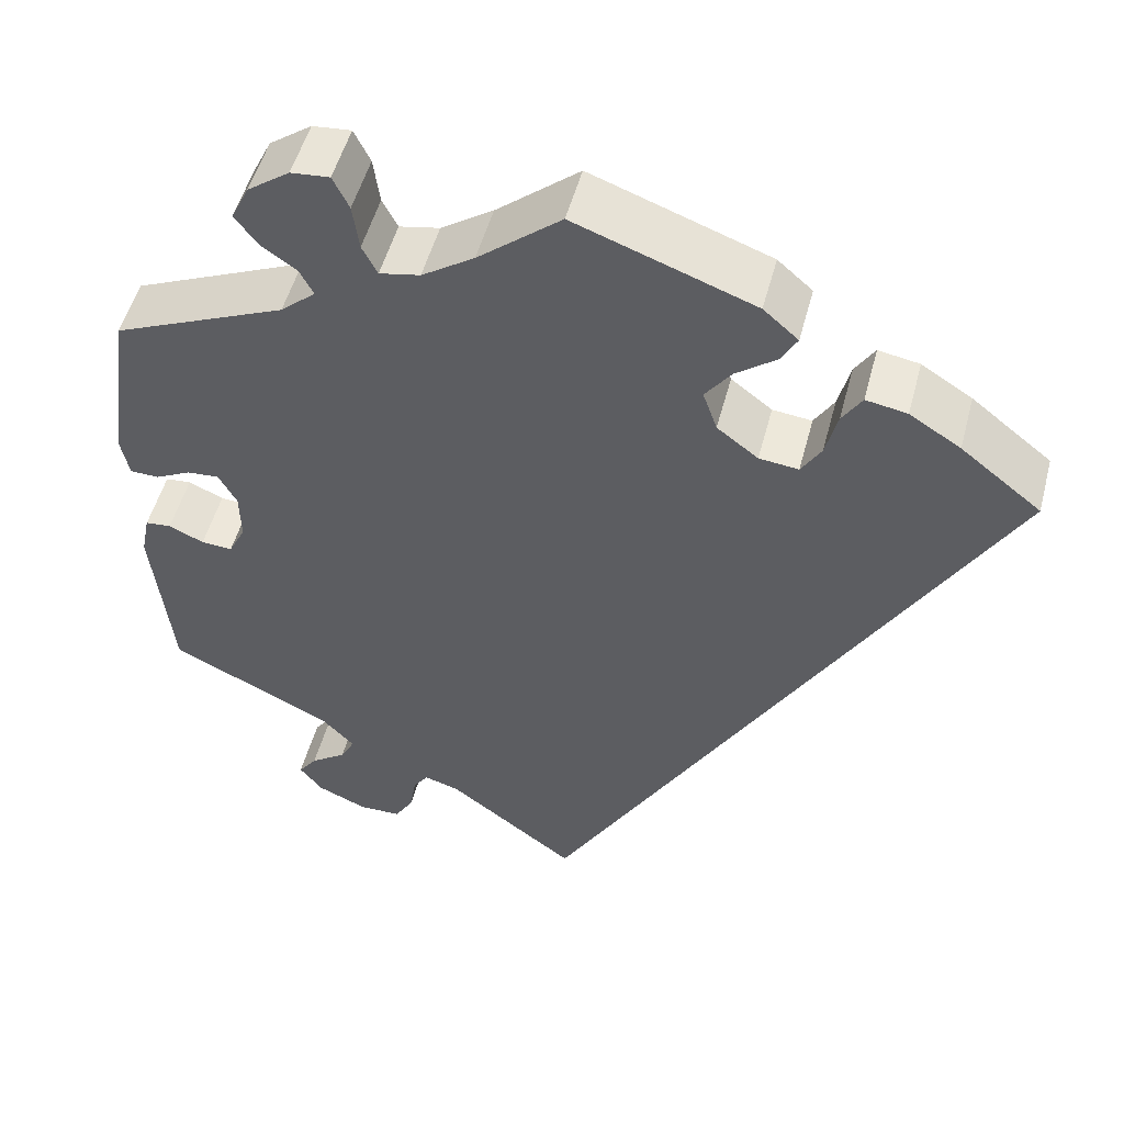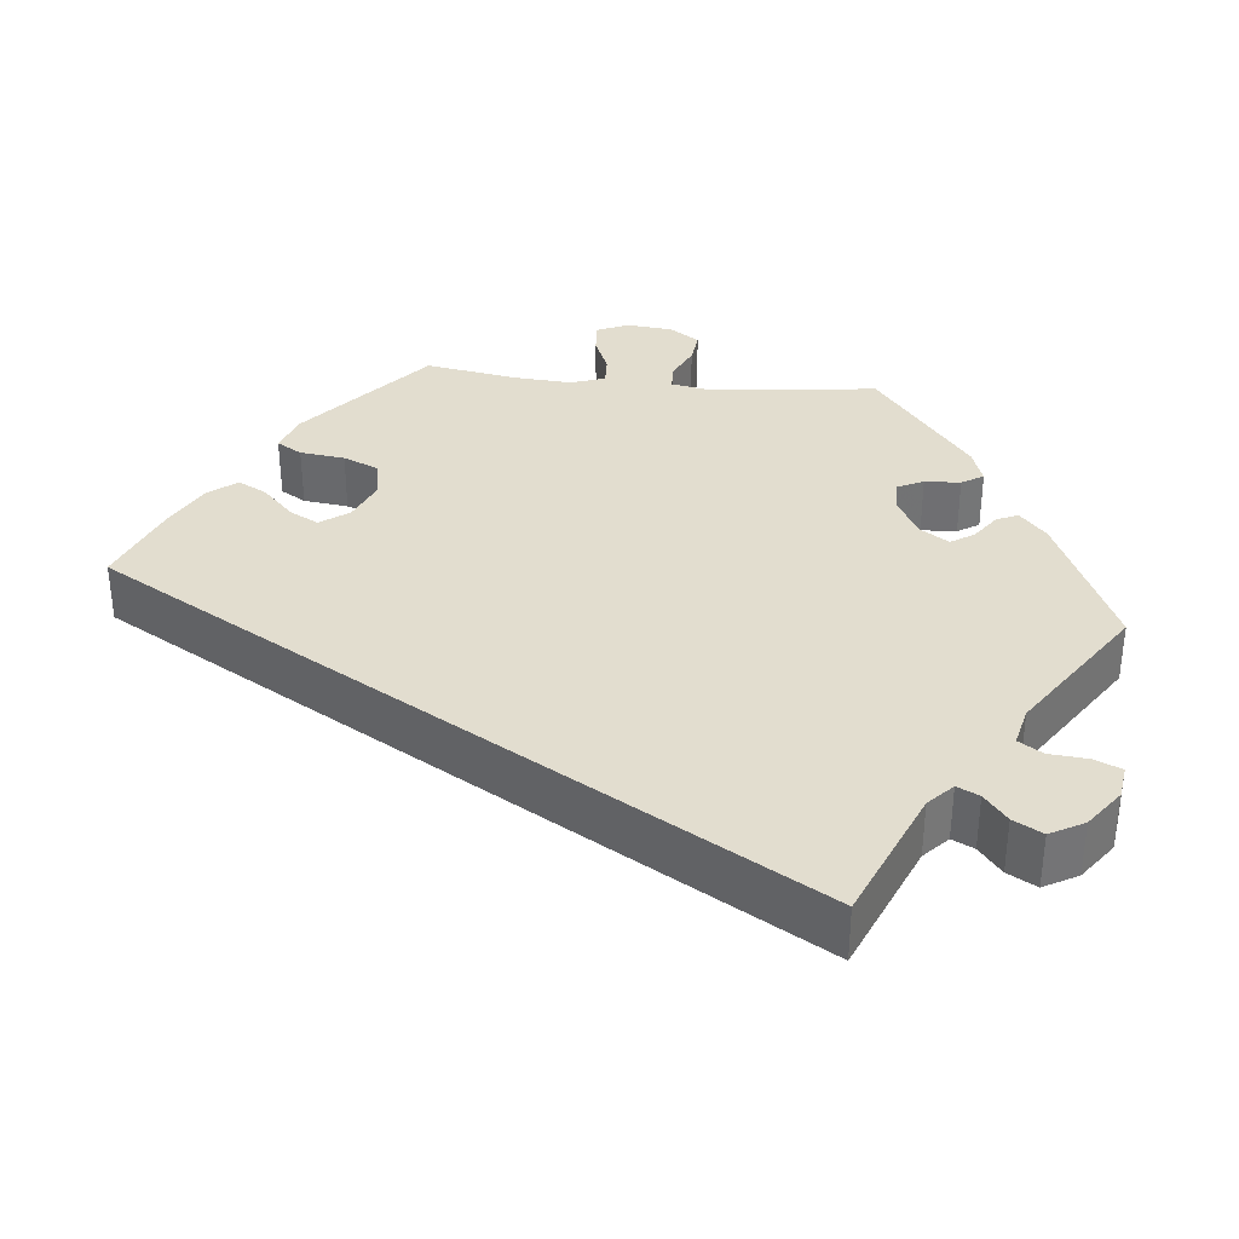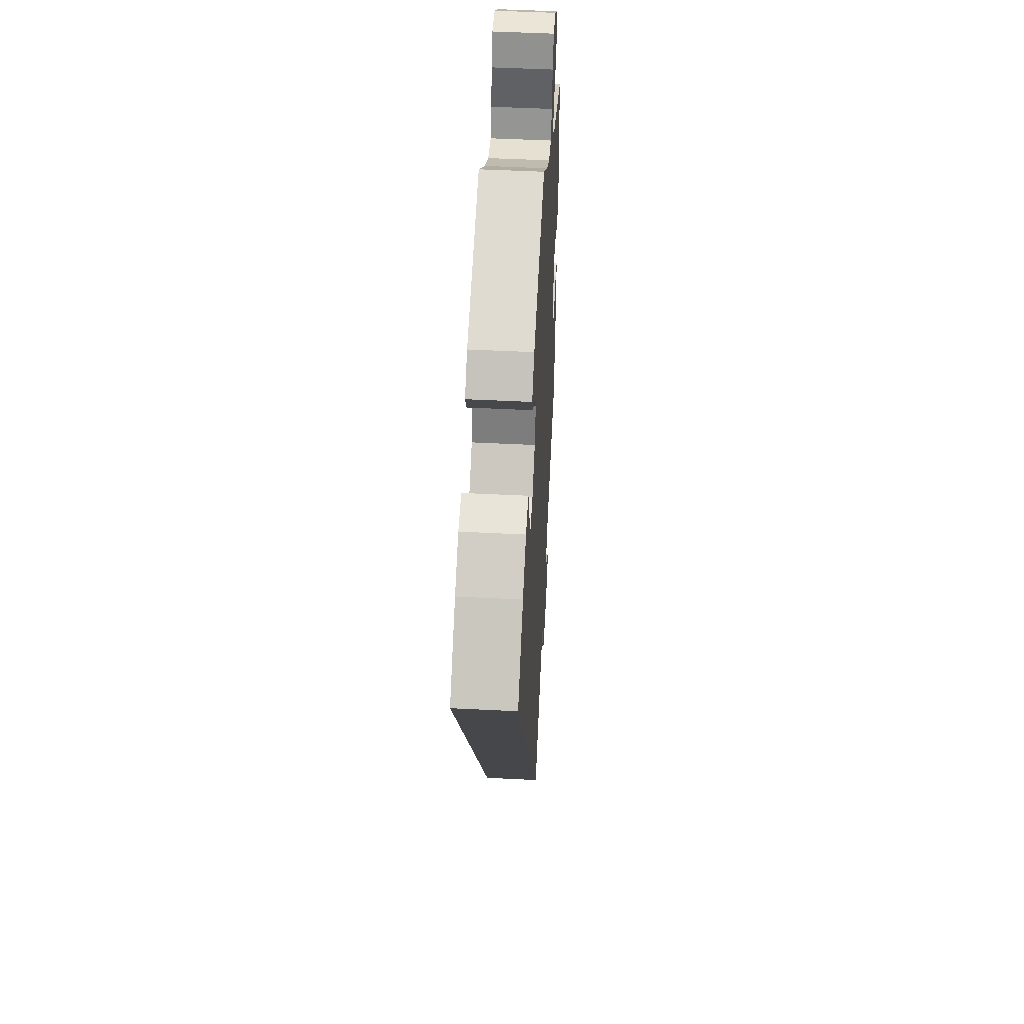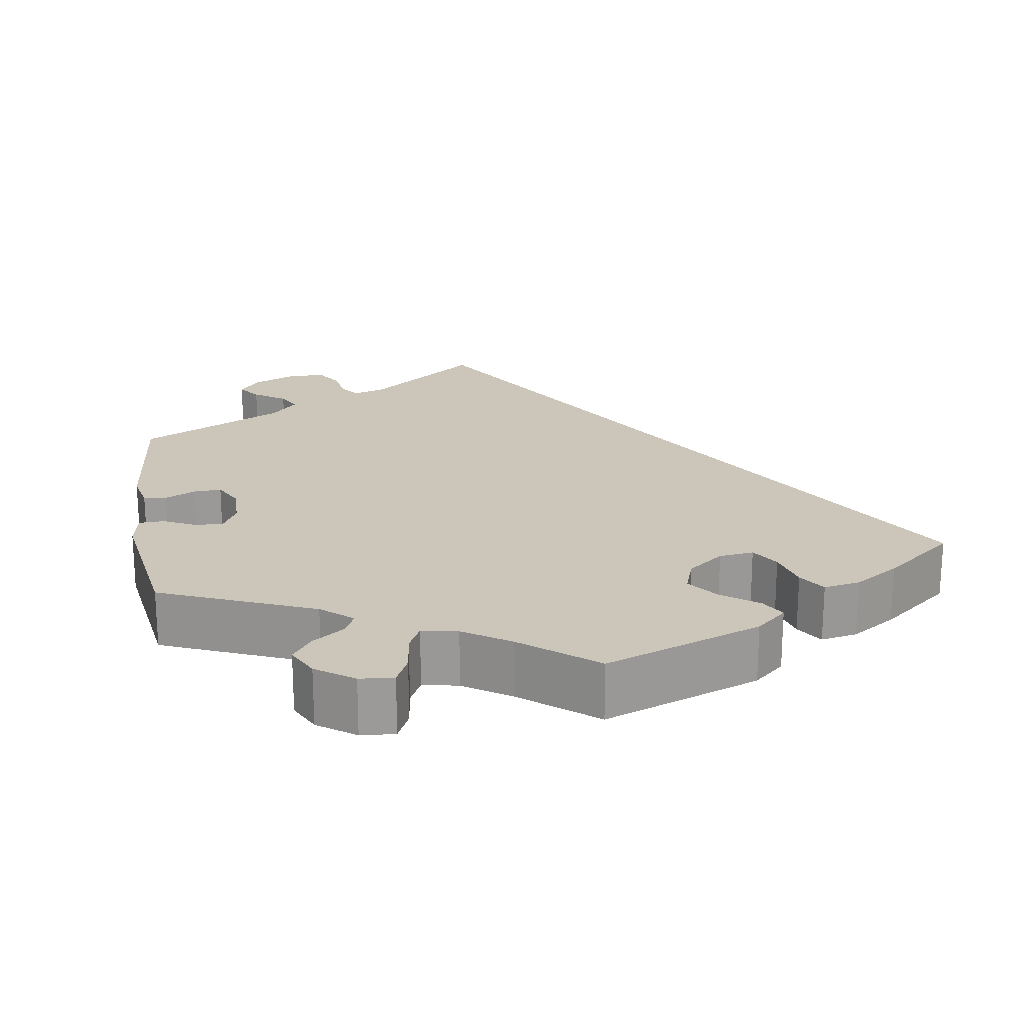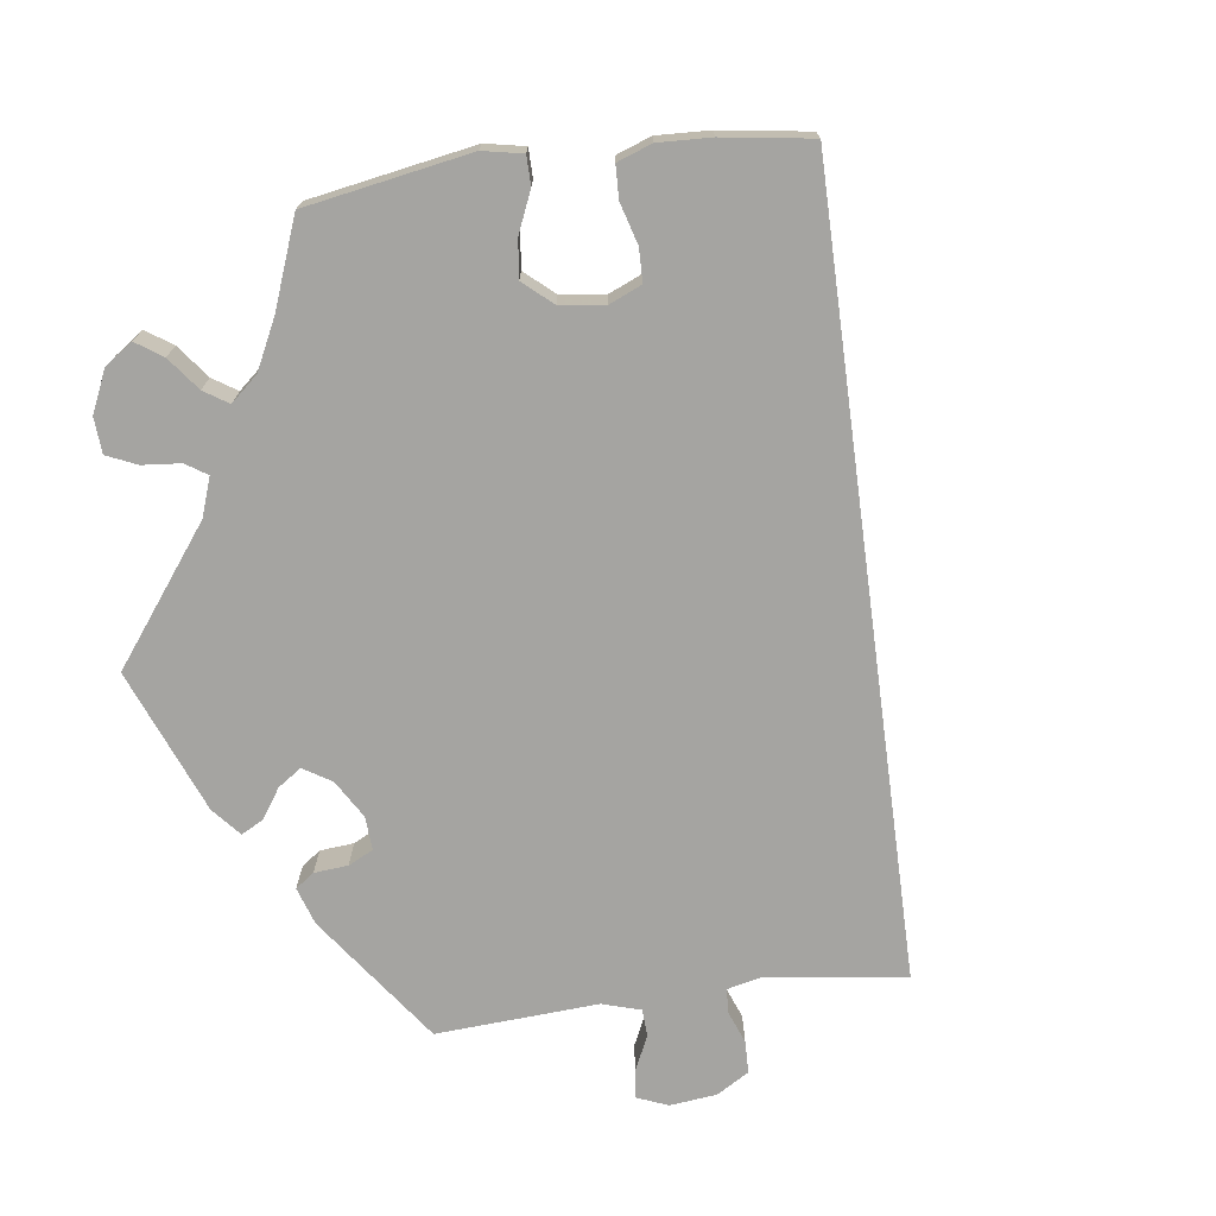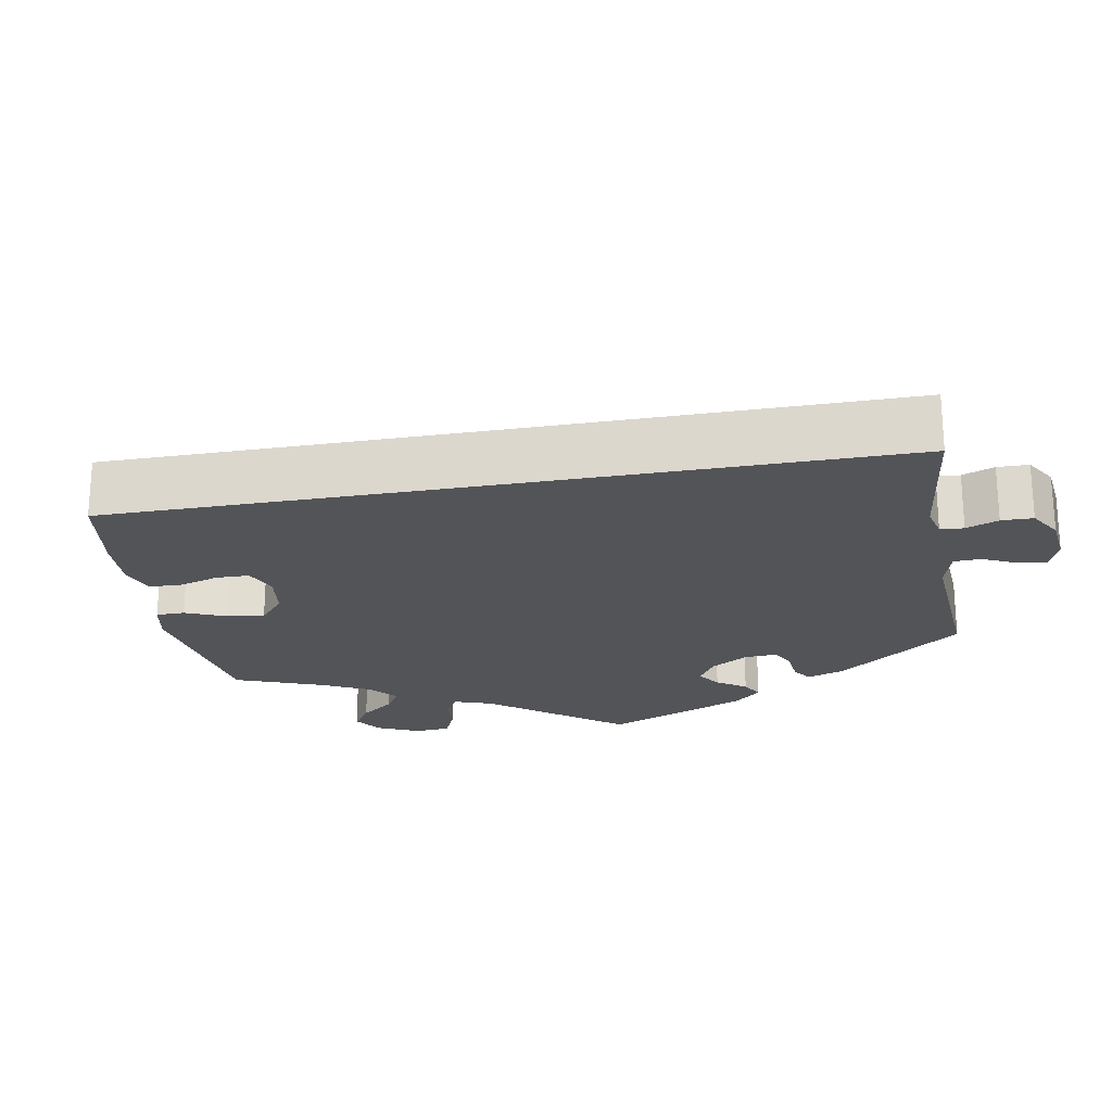
<metadata>
{"format":"obj","ext":"obj","renderer":"f3d","projection":"perspective","resolution":1024,"background":"white","views":[{"elev":51.5,"azim":14.7,"up":"+Z"},{"elev":35.0,"azim":155.9,"up":"+Y"},{"elev":49.6,"azim":93.2,"up":"+Z"},{"elev":21.0,"azim":-9.3,"up":"+Y"},{"elev":-73.3,"azim":37.5,"up":"+Y"},{"elev":-22.9,"azim":130.3,"up":"+Y"}]}
</metadata>
<code>
v 0 0.07 -0.578
v -0.144 0.07 -0.469
v -0.184 0.07 -0.457
v -0.201 0.07 -0.482
v -0.208 0.07 -0.526
v -0.229 0.07 -0.561
v -0.277 0.07 -0.562
v -0.332 0.07 -0.538
v -0.358 0.07 -0.505
v -0.337 0.07 -0.476
v -0.297 0.07 -0.448
v -0.281 0.07 -0.417
v -0.316 0.07 -0.38
v -0.5 0.07 -0.289
v -0.521 0.07 -0.091
v -0.511 0.07 -0.042
v -0.482 0.07 -0.039
v -0.443 0.07 -0.057
v -0.408 0.07 -0.059
v -0.389 0.07 -0.021
v -0.39 0.07 0.035
v -0.41 0.07 0.072
v -0.446 0.07 0.069
v -0.486 0.07 0.049
v -0.518 0.07 0.05
v -0.527 0.07 0.096
v -0.5 0.07 0.289
v -0.307 0.07 0.372
v -0.268 0.07 0.406
v -0.283 0.07 0.435
v -0.323 0.07 0.463
v -0.348 0.07 0.497
v -0.328 0.07 0.538
v -0.281 0.07 0.572
v -0.238 0.07 0.576
v -0.22 0.07 0.539
v -0.213 0.07 0.487
v -0.196 0.07 0.454
v -0.151 0.07 0.463
v -0.093 0.07 0.502
v -0.001 0.07 0.578
v 0.198 0.07 0.506
v 0.237 0.07 0.472
v 0.219 0.07 0.44
v 0.174 0.07 0.406
v 0.145 0.07 0.367
v 0.161 0.07 0.321
v 0.207 0.07 0.286
v 0.251 0.07 0.281
v 0.273 0.07 0.317
v 0.286 0.07 0.37
v 0.308 0.07 0.405
v 0.354 0.07 0.397
v 0.411 0.07 0.361
v 0.501 0.07 0.29
v 0 0 -0.578
v -0.144 0 -0.469
v -0.184 0 -0.457
v -0.201 0 -0.482
v -0.208 0 -0.526
v -0.229 0 -0.561
v -0.277 0 -0.562
v -0.332 0 -0.538
v -0.358 0 -0.505
v -0.337 0 -0.476
v -0.297 0 -0.448
v -0.281 0 -0.417
v -0.316 0 -0.38
v -0.5 0 -0.289
v -0.521 0 -0.091
v -0.511 0 -0.042
v -0.482 0 -0.039
v -0.443 0 -0.057
v -0.408 0 -0.059
v -0.389 0 -0.021
v -0.39 0 0.035
v -0.41 0 0.072
v -0.446 0 0.069
v -0.486 0 0.049
v -0.518 0 0.05
v -0.527 0 0.096
v -0.5 0 0.289
v -0.307 0 0.372
v -0.268 0 0.406
v -0.283 0 0.435
v -0.323 0 0.463
v -0.348 0 0.497
v -0.328 0 0.538
v -0.281 0 0.572
v -0.238 0 0.576
v -0.22 0 0.539
v -0.213 0 0.487
v -0.196 0 0.454
v -0.151 0 0.463
v -0.093 0 0.502
v -0.001 0 0.578
v 0.198 0 0.506
v 0.237 0 0.472
v 0.219 0 0.44
v 0.174 0 0.406
v 0.145 0 0.367
v 0.161 0 0.321
v 0.207 0 0.286
v 0.251 0 0.281
v 0.273 0 0.317
v 0.286 0 0.37
v 0.308 0 0.405
v 0.354 0 0.397
v 0.411 0 0.361
v 0.501 0 0.29
f 54 55 1 2
f 53 54 2 3
f 50 51 52 53
f 49 50 53 3
f 48 49 3 4
f 47 48 4
f 46 47 4
f 42 43 44 45
f 40 41 42 45
f 39 40 45 46
f 38 39 46 4
f 34 35 36 37
f 30 31 32 33
f 29 30 33 34
f 25 26 27 28
f 23 24 25 28
f 22 23 28 29
f 21 22 29
f 20 21 29
f 15 16 17 18
f 13 14 15 18
f 12 13 18 19
f 8 9 10 11
f 8 11 12
f 7 8 12
f 6 7 12
f 29 34 37 38
f 20 29 38 4
f 6 12 19 20
f 4 5 6 20
f 57 56 110 109
f 58 57 109 108
f 108 107 106 105
f 58 108 105 104
f 59 58 104 103
f 59 103 102
f 59 102 101
f 100 99 98 97
f 100 97 96 95
f 101 100 95 94
f 59 101 94 93
f 92 91 90 89
f 88 87 86 85
f 89 88 85 84
f 83 82 81 80
f 83 80 79 78
f 84 83 78 77
f 84 77 76
f 84 76 75
f 73 72 71 70
f 73 70 69 68
f 74 73 68 67
f 66 65 64 63
f 67 66 63
f 67 63 62
f 67 62 61
f 93 92 89 84
f 59 93 84 75
f 75 74 67 61
f 75 61 60 59
f 1 56 57 2
f 2 57 58 3
f 3 58 59 4
f 4 59 60 5
f 5 60 61 6
f 6 61 62 7
f 7 62 63 8
f 8 63 64 9
f 9 64 65 10
f 10 65 66 11
f 11 66 67 12
f 12 67 68 13
f 13 68 69 14
f 14 69 70 15
f 15 70 71 16
f 16 71 72 17
f 17 72 73 18
f 18 73 74 19
f 19 74 75 20
f 20 75 76 21
f 21 76 77 22
f 22 77 78 23
f 23 78 79 24
f 24 79 80 25
f 25 80 81 26
f 26 81 82 27
f 27 82 83 28
f 28 83 84 29
f 29 84 85 30
f 30 85 86 31
f 31 86 87 32
f 32 87 88 33
f 33 88 89 34
f 34 89 90 35
f 35 90 91 36
f 36 91 92 37
f 37 92 93 38
f 38 93 94 39
f 39 94 95 40
f 40 95 96 41
f 41 96 97 42
f 42 97 98 43
f 43 98 99 44
f 44 99 100 45
f 45 100 101 46
f 46 101 102 47
f 47 102 103 48
f 48 103 104 49
f 49 104 105 50
f 50 105 106 51
f 51 106 107 52
f 52 107 108 53
f 53 108 109 54
f 54 109 110 55
f 55 110 56 1

</code>
